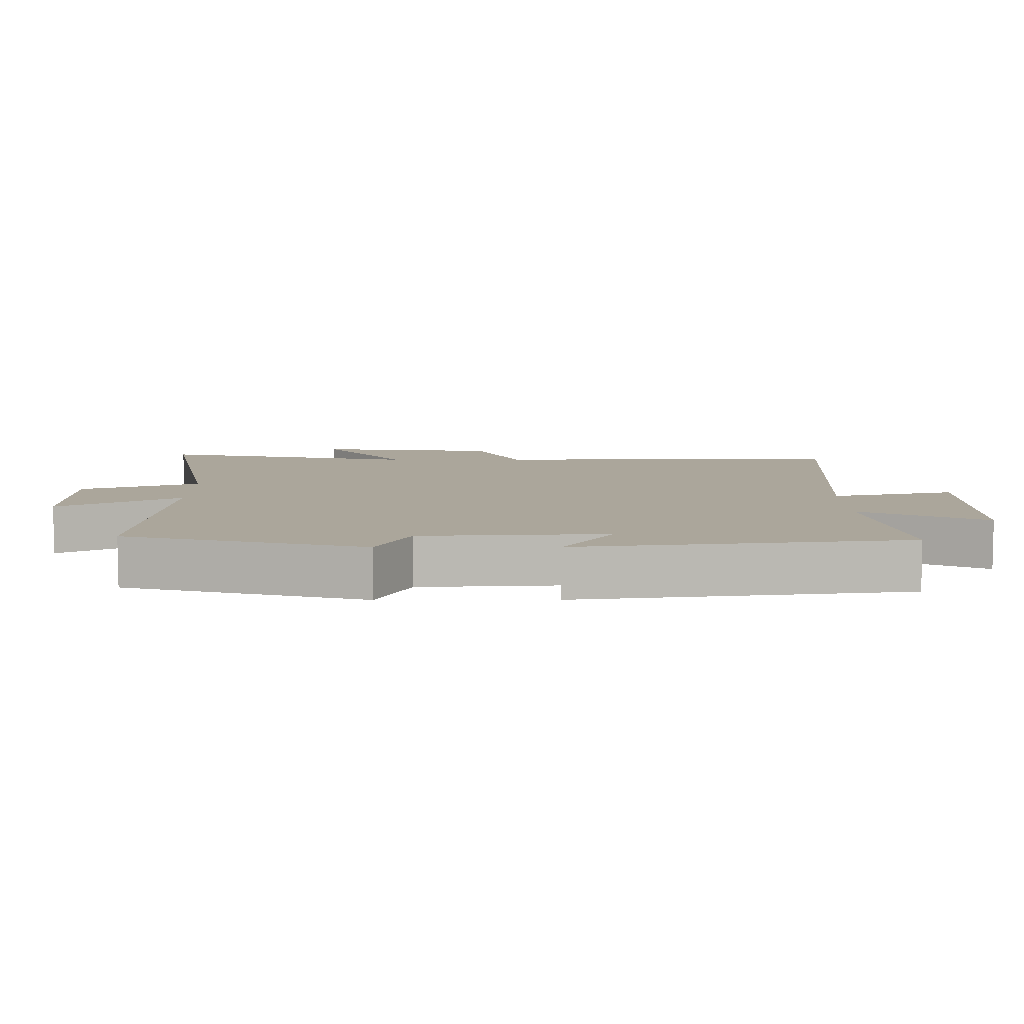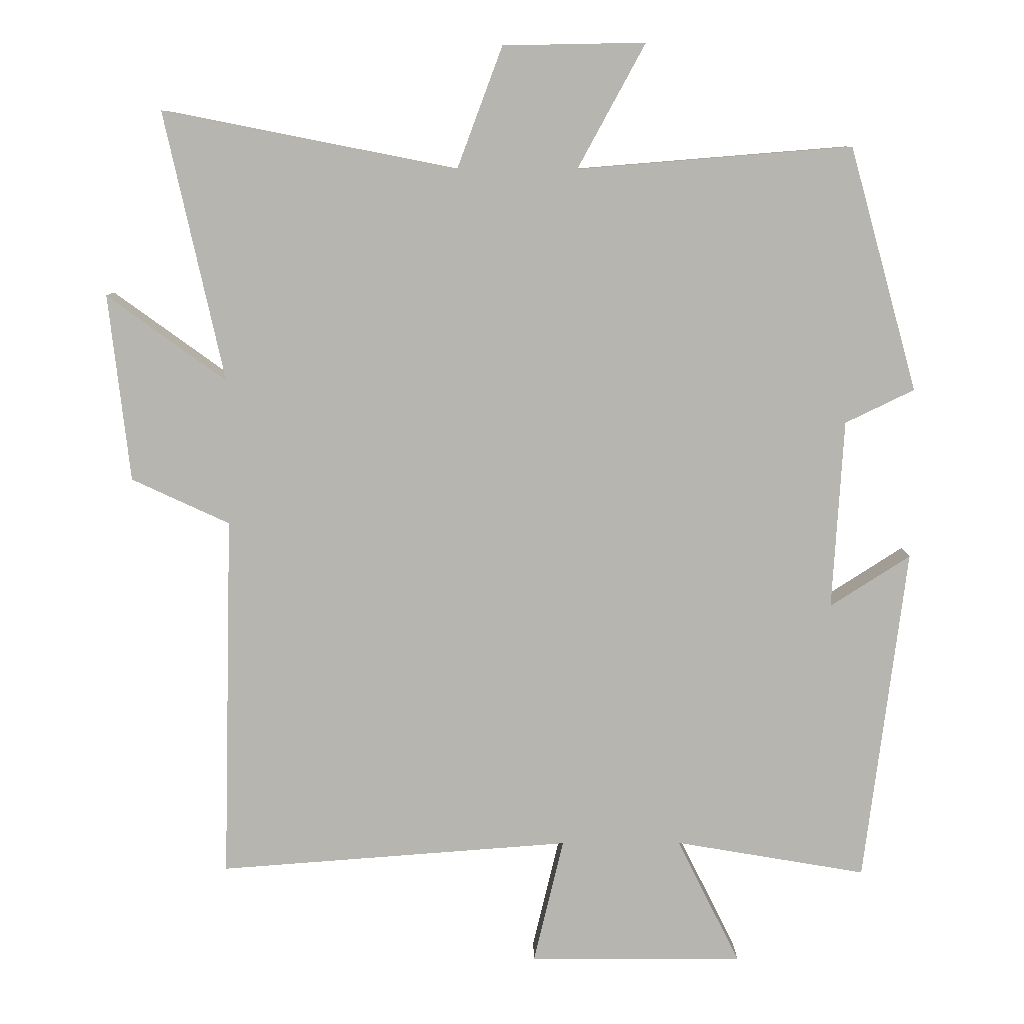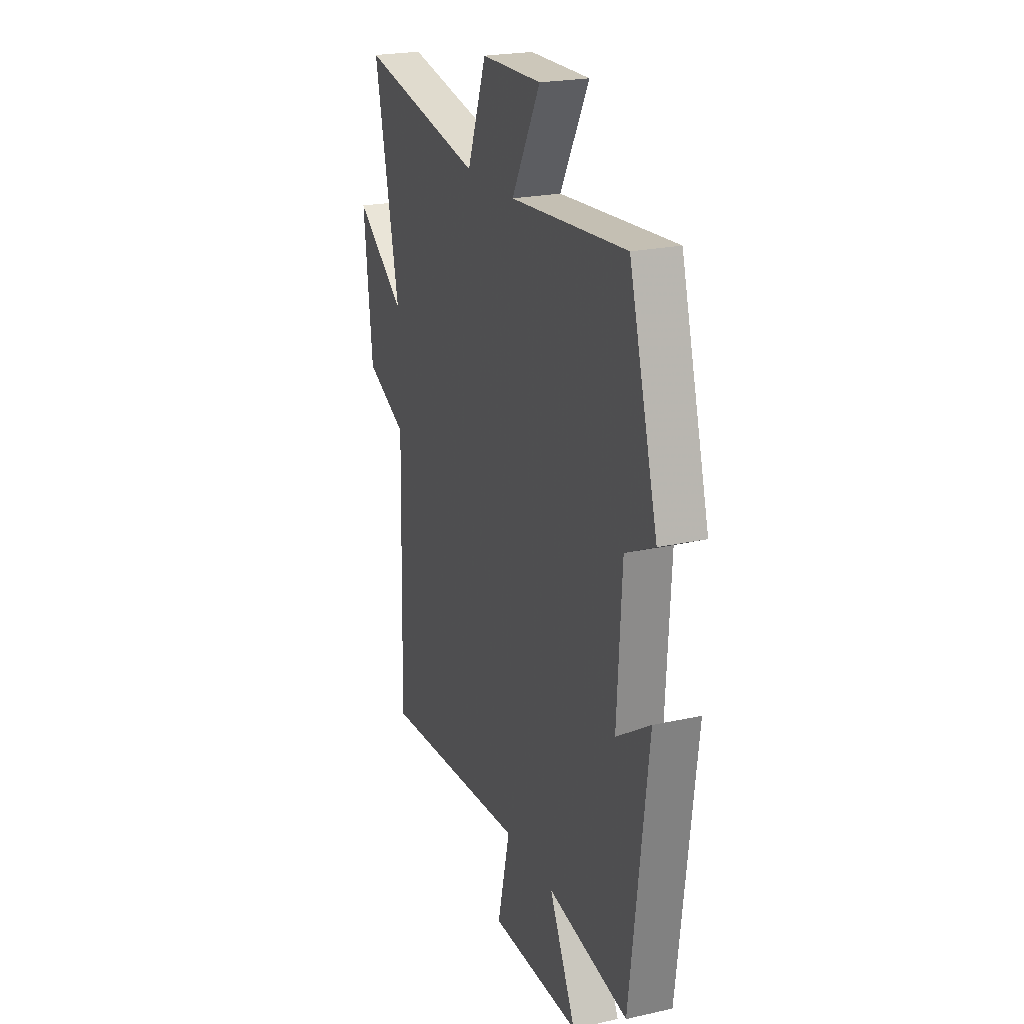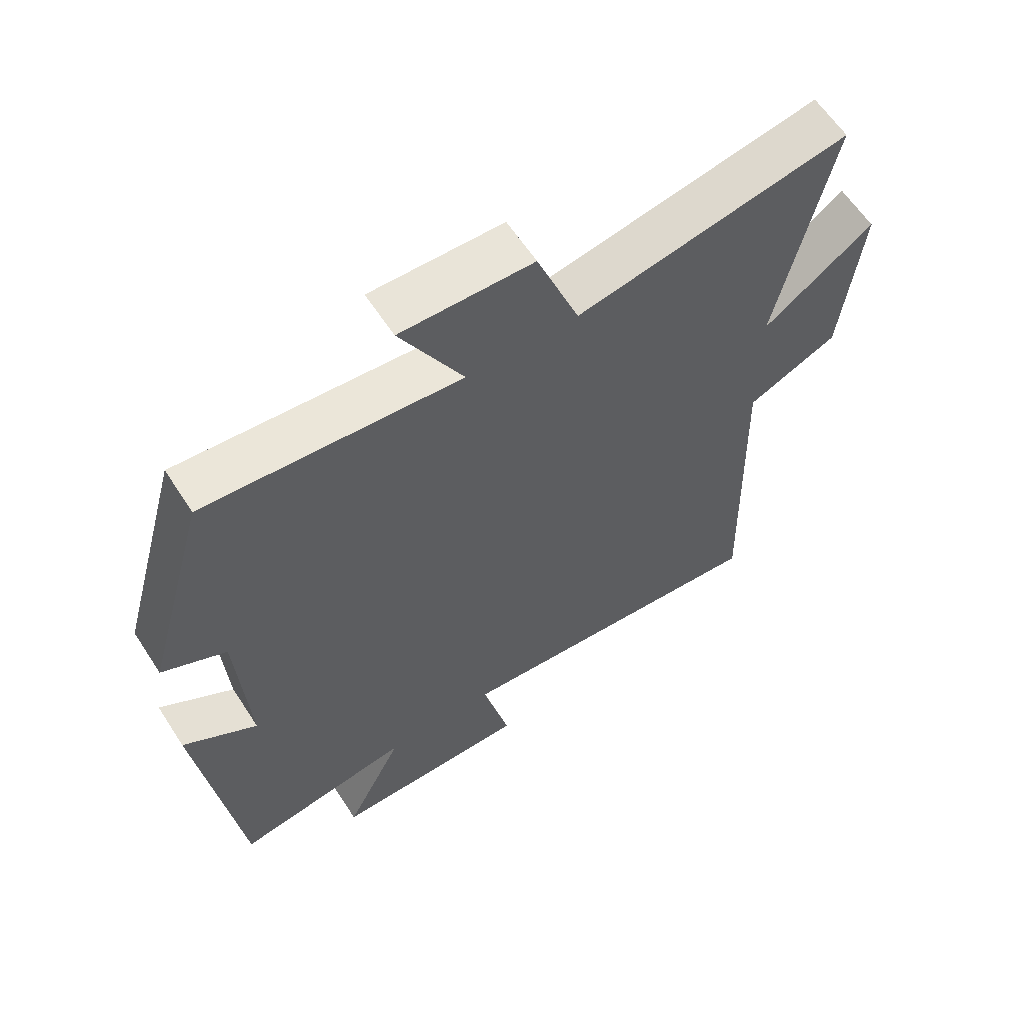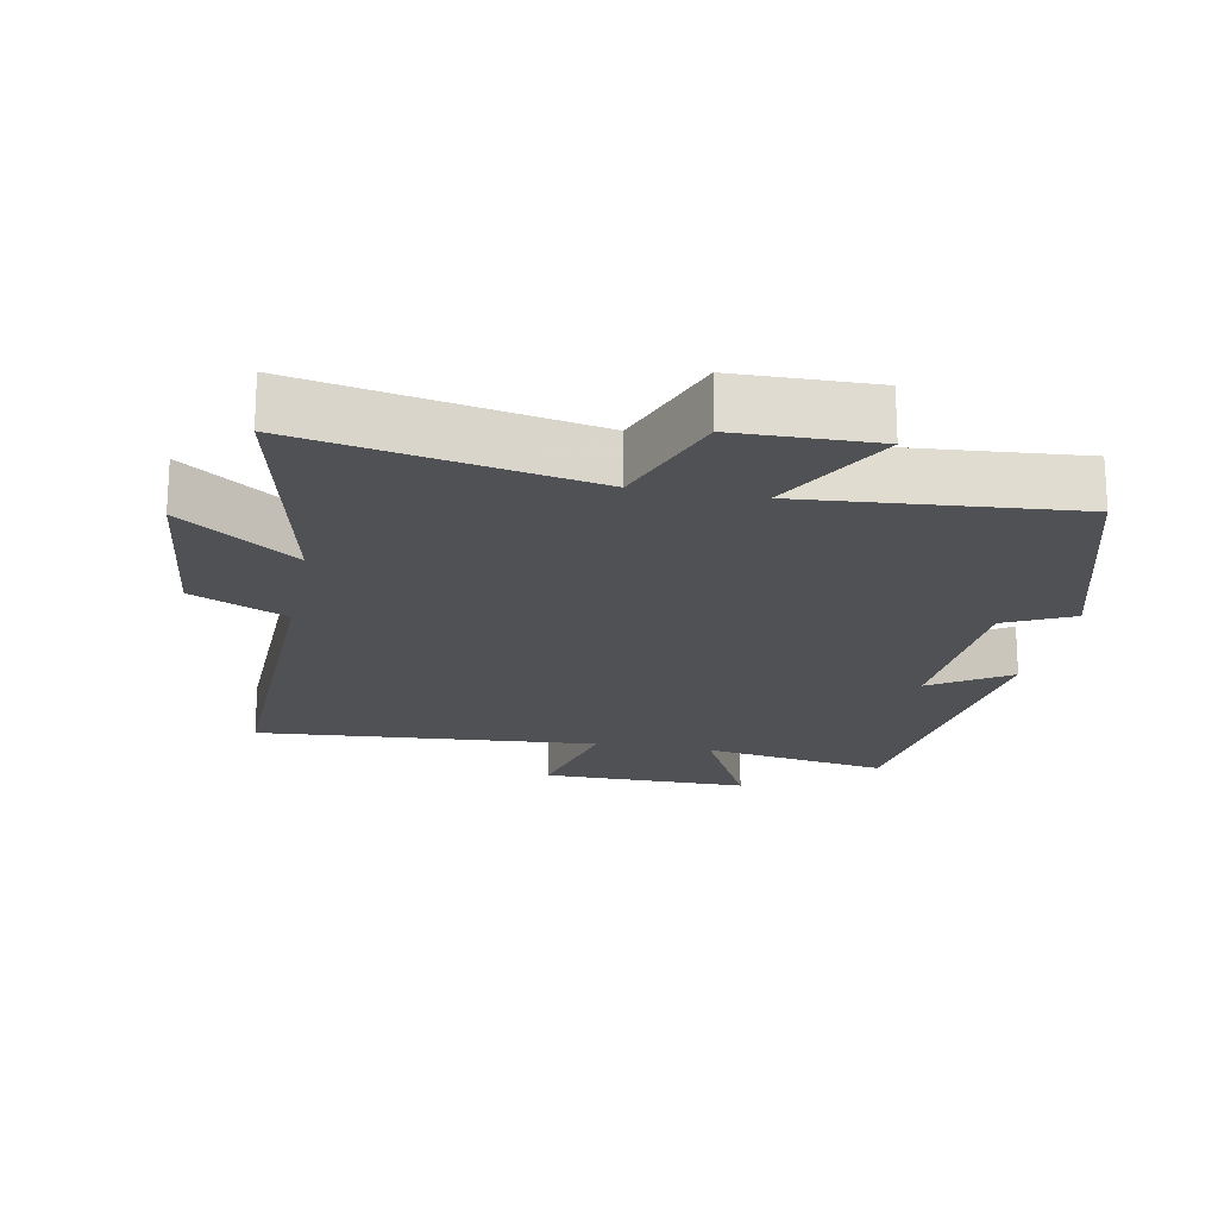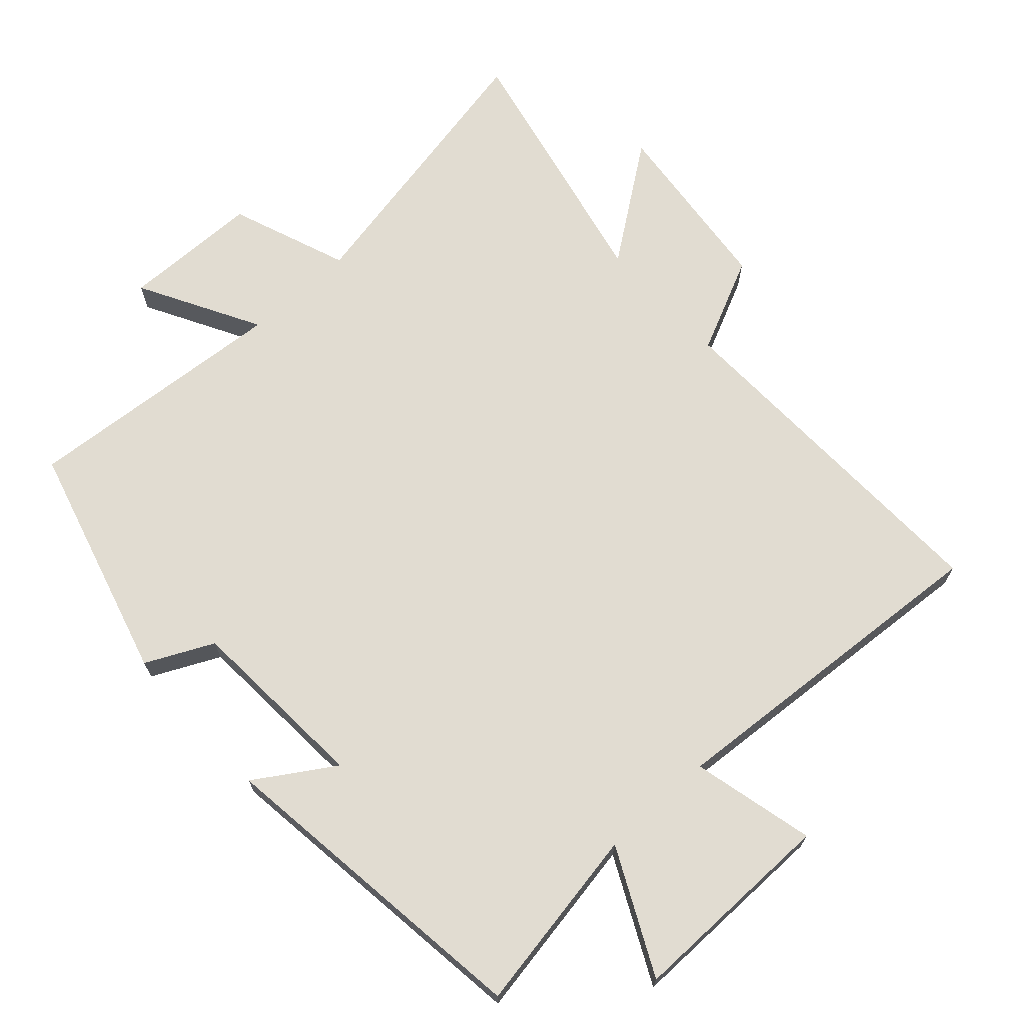
<metadata>
{"format":"obj","ext":"obj","renderer":"f3d","projection":"perspective","resolution":1024,"background":"white","views":[{"elev":7.9,"azim":89.7,"up":"+Y"},{"elev":9.1,"azim":-0.6,"up":"+Z"},{"elev":22.5,"azim":68.9,"up":"+Z"},{"elev":61.2,"azim":147.1,"up":"+Z"},{"elev":-19.6,"azim":-10.8,"up":"+Y"},{"elev":69.0,"azim":137.6,"up":"+Y"}]}
</metadata>
<code>
v 0.44 0.07 -0.547
v 0.165 0.07 -0.5
v 0.256 0.07 -0.683
v -0.052 0.07 -0.681
v -0.009 0.07 -0.5
v -0.514 0.07 -0.538
v -0.5 0.07 -0.013
v -0.64 0.07 0.052
v -0.67 0.07 0.32
v -0.5 0.07 0.197
v -0.585 0.07 0.583
v -0.164 0.07 0.5
v -0.099 0.07 0.674
v 0.105 0.07 0.678
v 0.008 0.07 0.5
v 0.402 0.07 0.532
v 0.5 0.07 0.182
v 0.401 0.07 0.134
v 0.385 0.07 -0.138
v 0.5 0.07 -0.064
v 0.44 0 -0.547
v 0.165 0 -0.5
v 0.256 0 -0.683
v -0.052 0 -0.681
v -0.009 0 -0.5
v -0.514 0 -0.538
v -0.5 0 -0.013
v -0.64 0 0.052
v -0.67 0 0.32
v -0.5 0 0.197
v -0.585 0 0.583
v -0.164 0 0.5
v -0.099 0 0.674
v 0.105 0 0.678
v 0.008 0 0.5
v 0.402 0 0.532
v 0.5 0 0.182
v 0.401 0 0.134
v 0.385 0 -0.138
v 0.5 0 -0.064
f 19 20 1 2
f 18 19 2
f 15 16 17 18
f 15 18 2
f 12 13 14 15
f 12 15 2
f 10 11 12 2
f 7 8 9 10
f 7 10 2 3
f 5 6 7
f 5 7 3
f 3 4 5
f 22 21 40 39
f 22 39 38
f 38 37 36 35
f 22 38 35
f 35 34 33 32
f 22 35 32
f 22 32 31 30
f 30 29 28 27
f 23 22 30 27
f 27 26 25
f 23 27 25
f 25 24 23
f 1 21 22 2
f 2 22 23 3
f 3 23 24 4
f 4 24 25 5
f 5 25 26 6
f 6 26 27 7
f 7 27 28 8
f 8 28 29 9
f 9 29 30 10
f 10 30 31 11
f 11 31 32 12
f 12 32 33 13
f 13 33 34 14
f 14 34 35 15
f 15 35 36 16
f 16 36 37 17
f 17 37 38 18
f 18 38 39 19
f 19 39 40 20
f 20 40 21 1

</code>
